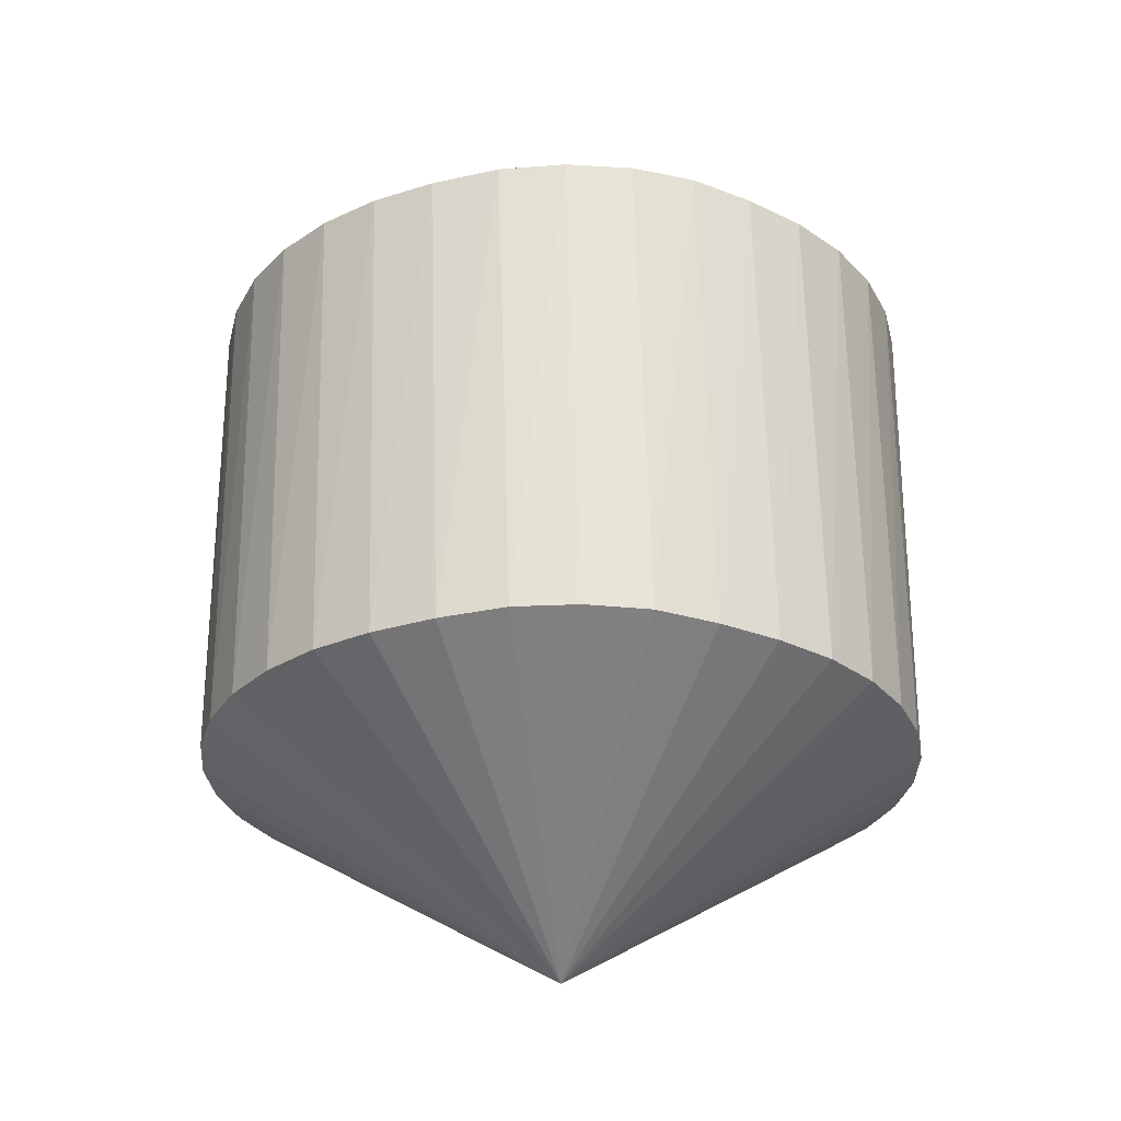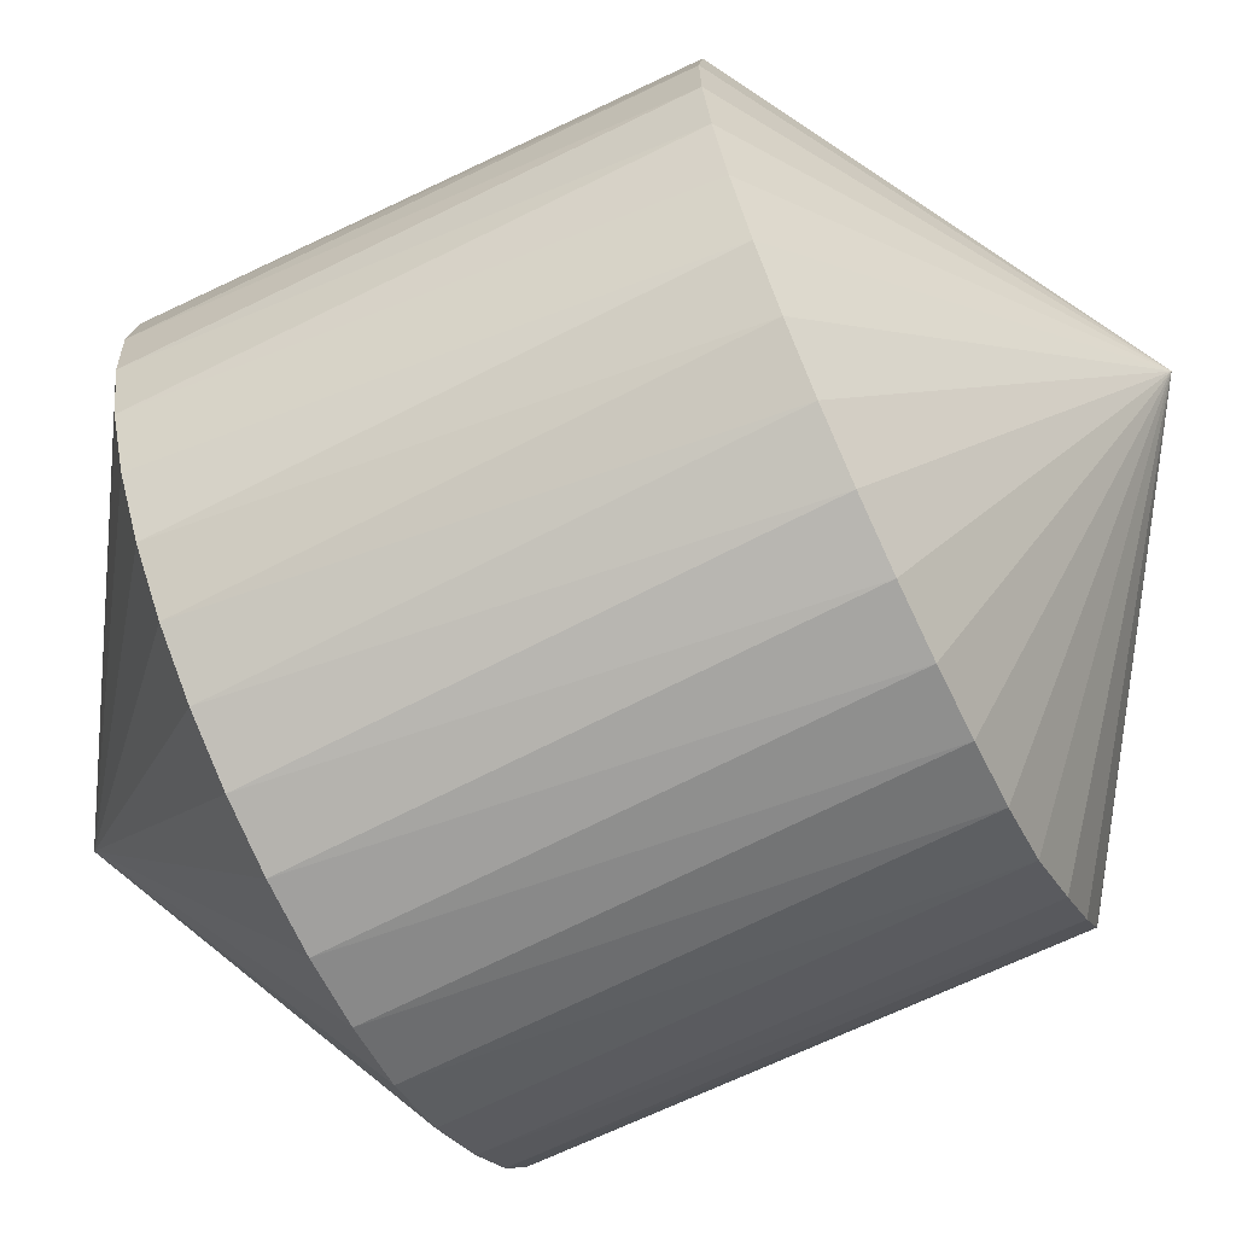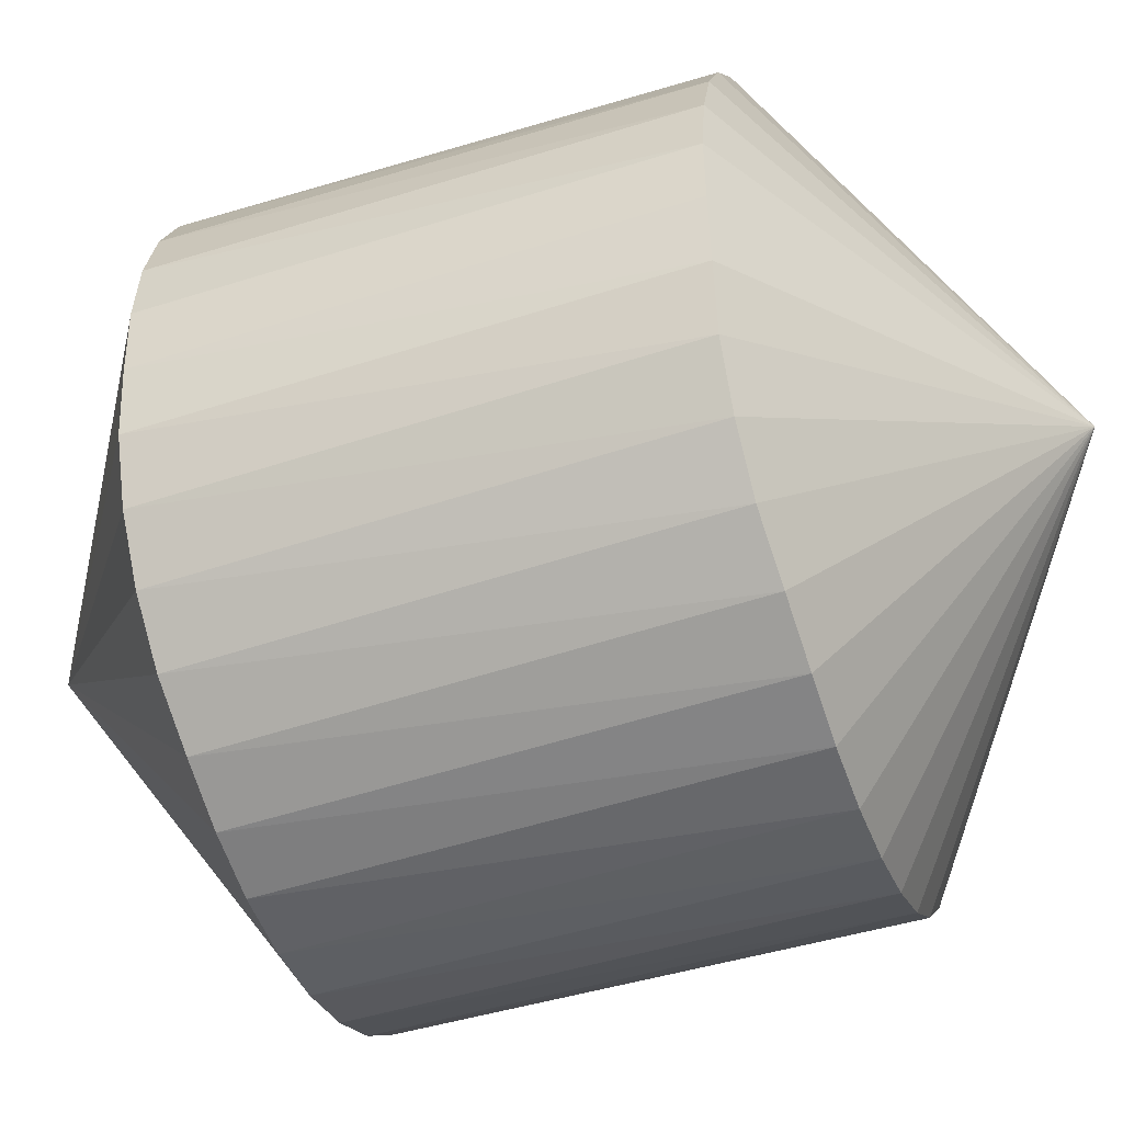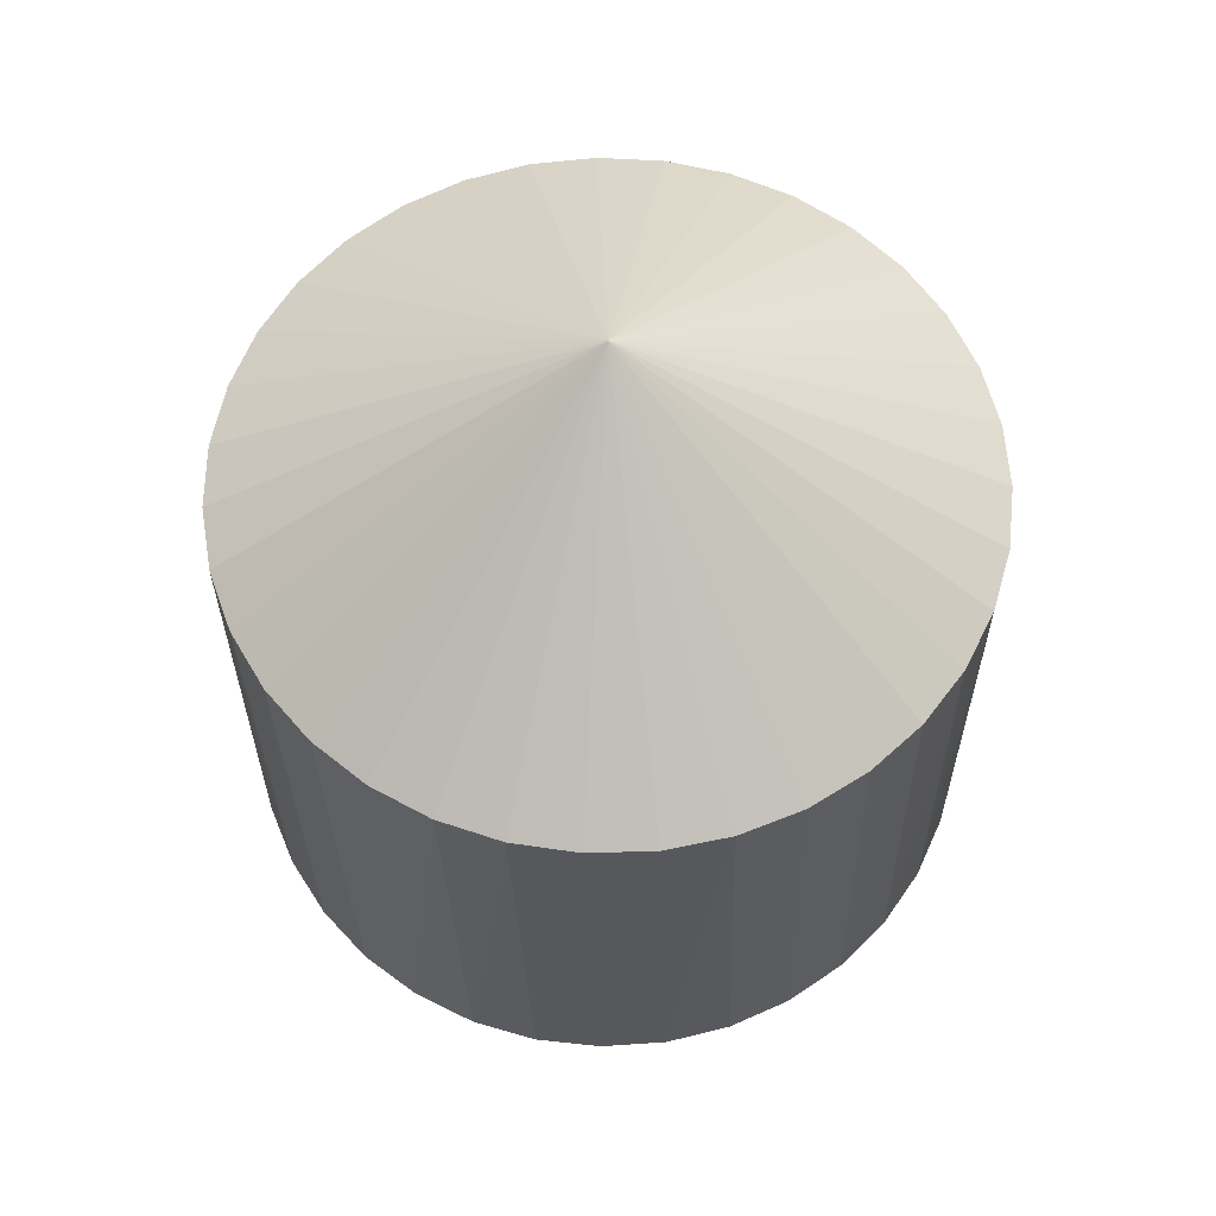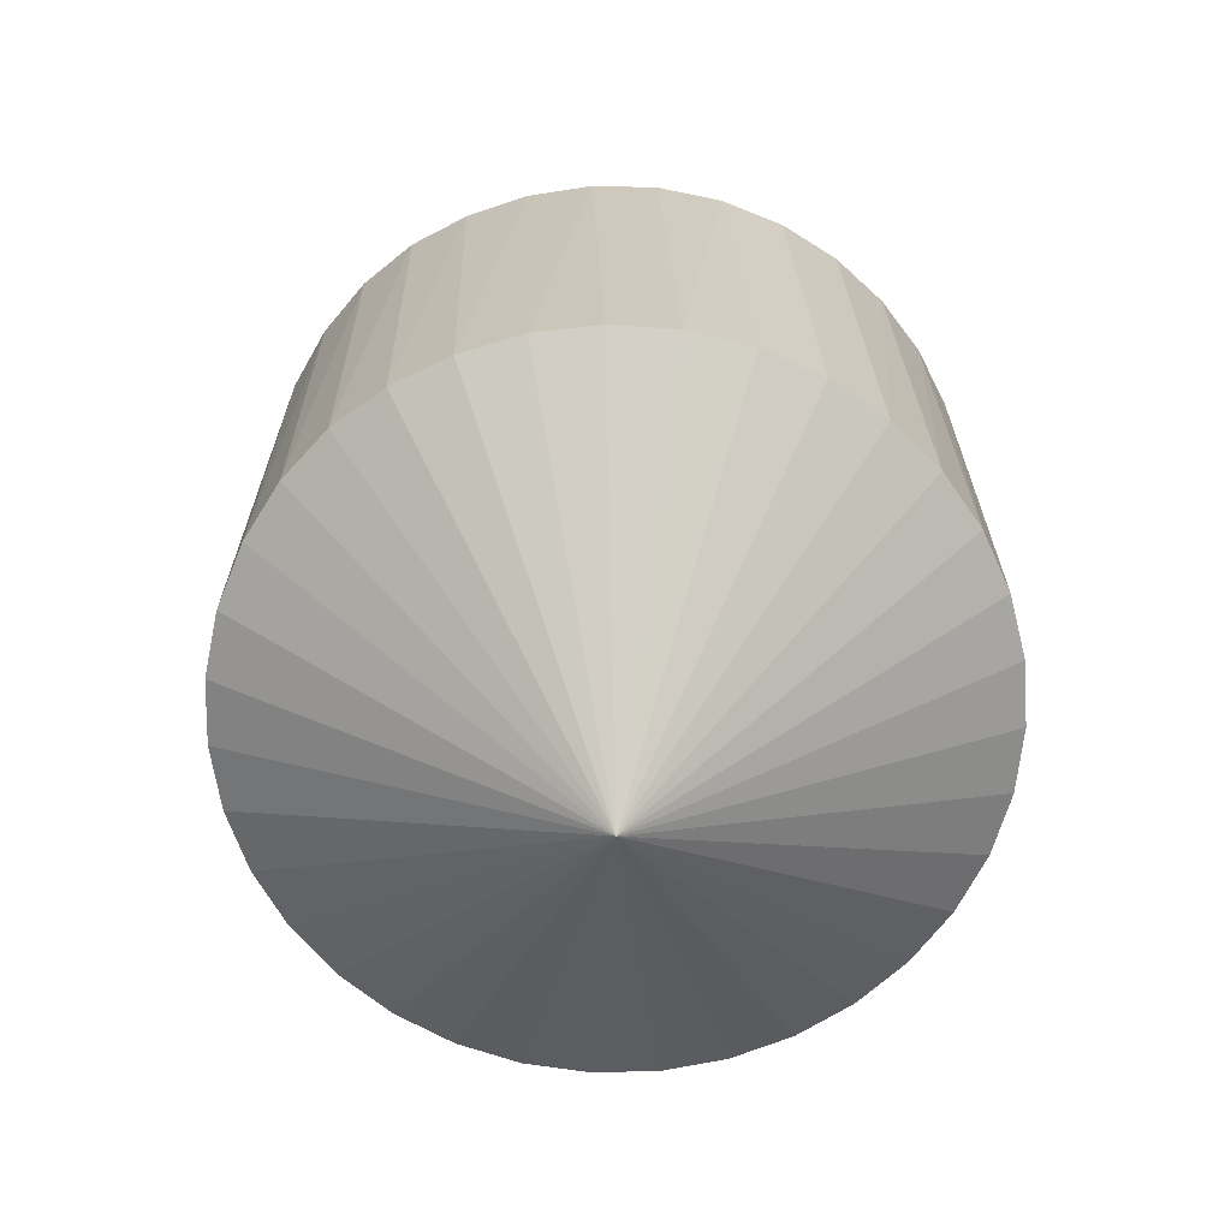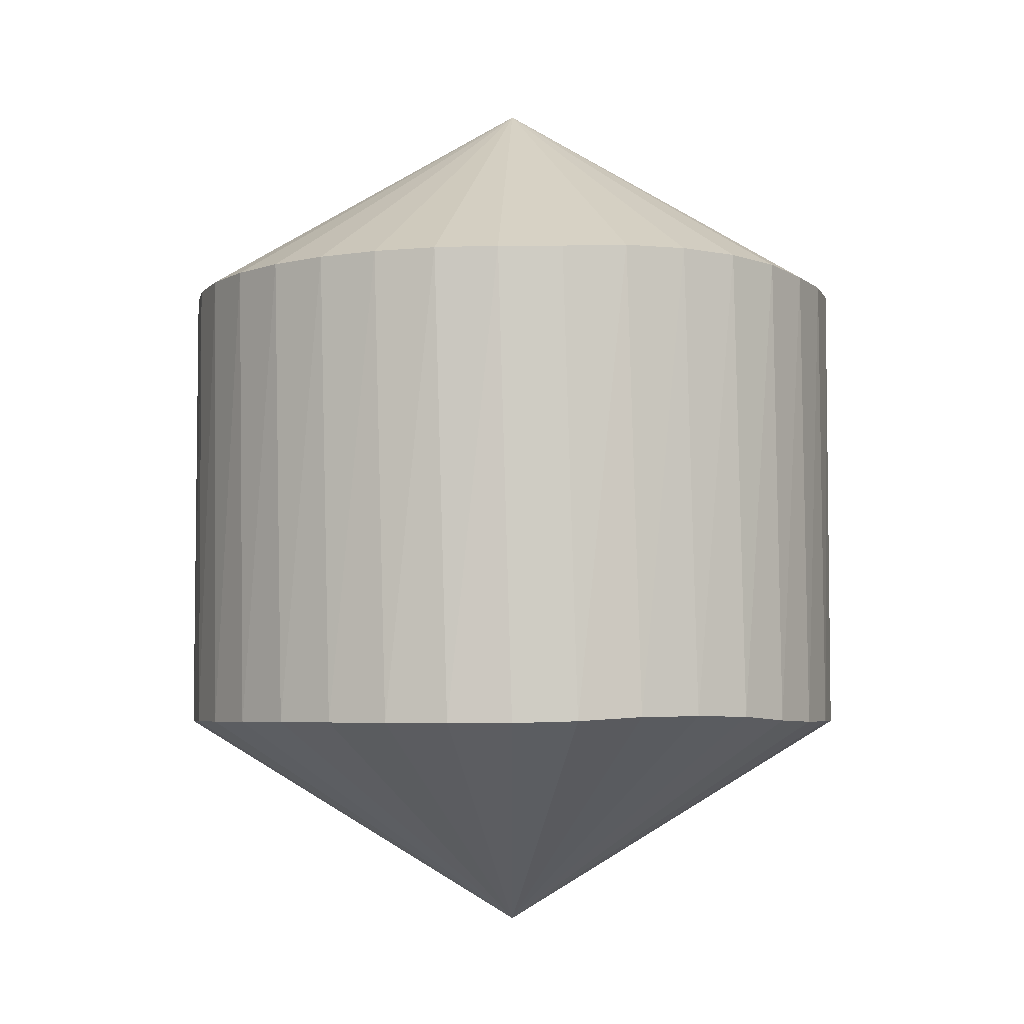
<metadata>
{"format":"obj","ext":"obj","renderer":"f3d","projection":"perspective","resolution":1024,"background":"white","views":[{"elev":-27.7,"azim":-129.9,"up":"+Y"},{"elev":-68.5,"azim":115.6,"up":"+Z"},{"elev":-46.6,"azim":-70.9,"up":"+Z"},{"elev":61.6,"azim":-44.0,"up":"+Y"},{"elev":-67.4,"azim":-74.6,"up":"+Y"},{"elev":-4.8,"azim":-158.3,"up":"+Y"}]}
</metadata>
<code>
o Cylinder
v -0.03265 -1.921 -0.09319
v -0.03279 0.5696 -0.09303
v -0.05147 -1.319 -1.065
v -0.01319 -0.03361 -1.065
v 0.1222 -1.319 -1.052
v 0.1599 -0.03361 -1.046
v 0.2909 -1.319 -1.009
v 0.3268 -0.03361 -0.9959
v 0.4493 -1.319 -0.9369
v 0.4821 -0.03361 -0.9173
v 0.5921 -1.319 -0.8374
v 0.6209 -0.03361 -0.8122
v 0.7149 -1.319 -0.7139
v 0.7388 -0.03361 -0.684
v 0.8136 -1.319 -0.5705
v 0.8318 -0.03361 -0.5368
v 0.8852 -1.319 -0.4118
v 0.8971 -0.03361 -0.3754
v 0.9273 -1.319 -0.2428
v 0.9325 -0.03361 -0.2049
v 0.9385 -1.319 -0.06909
v 0.9368 -0.03361 -0.03087
v 0.9186 -1.319 0.1039
v 0.9101 -0.03361 0.1412
v 0.868 -1.319 0.2705
v 0.853 -0.03361 0.3057
v 0.7886 -1.319 0.4254
v 0.7675 -0.03361 0.4573
v 0.6827 -1.319 0.5636
v 0.6563 -0.03361 0.5913
v 0.5539 -1.319 0.6808
v 0.5229 -0.03361 0.7032
v 0.4062 -1.319 0.773
v 0.3717 -0.03361 0.7896
v 0.2444 -1.319 0.8374
v 0.2076 -0.03361 0.8475
v 0.07377 -1.319 0.8718
v 0.03566 -0.03361 0.8752
v -0.1003 -1.319 0.8753
v -0.1384 -0.03361 0.8718
v -0.2722 -1.319 0.8476
v -0.3091 -0.03361 0.8374
v -0.4364 -1.319 0.7896
v -0.4709 -0.03361 0.773
v -0.5876 -1.319 0.7033
v -0.6185 -0.03361 0.6808
v -0.7209 -1.319 0.5913
v -0.7474 -0.03361 0.5636
v -0.8322 -1.319 0.4573
v -0.8532 -0.03361 0.4254
v -0.9177 -1.319 0.3057
v -0.9327 -0.03361 0.2705
v -0.9747 -1.319 0.1412
v -0.9832 -0.03361 0.1039
v -1.001 -1.319 -0.03087
v -1.003 -0.03383 -0.0692
v -0.9969 -1.32 -0.2052
v -0.9927 -0.03181 -0.2421
v -0.9633 -1.315 -0.3737
v -0.9548 -0.02092 -0.4064
v -0.9022 -1.304 -0.5304
v -0.885 -0.01627 -0.5631
v -0.8101 -1.302 -0.6766
v -0.7863 -0.01627 -0.7065
v -0.6914 -1.304 -0.8058
v -0.6617 -0.02092 -0.8319
v -0.5483 -1.315 -0.9155
v -0.5146 -0.03181 -0.9361
v -0.3912 -1.32 -0.9961
v -0.3555 -0.03383 -1.009
v -0.2245 -1.319 -1.046
v -0.1869 -0.03361 -1.052
f 1 3 5
f 2 6 4
f 4 5 3
f 1 5 7
f 2 8 6
f 6 7 5
f 1 7 9
f 2 10 8
f 8 9 7
f 1 9 11
f 2 12 10
f 10 11 9
f 1 11 13
f 2 14 12
f 12 13 11
f 1 13 15
f 2 16 14
f 14 15 13
f 1 15 17
f 2 18 16
f 16 17 15
f 1 17 19
f 2 20 18
f 18 19 17
f 1 19 21
f 2 22 20
f 20 21 19
f 1 21 23
f 2 24 22
f 22 23 21
f 1 23 25
f 2 26 24
f 24 25 23
f 1 25 27
f 2 28 26
f 26 27 25
f 1 27 29
f 2 30 28
f 28 29 27
f 1 29 31
f 2 32 30
f 30 31 29
f 1 31 33
f 2 34 32
f 32 33 31
f 1 33 35
f 2 36 34
f 34 35 33
f 1 35 37
f 2 38 36
f 36 37 35
f 1 37 39
f 2 40 38
f 38 39 37
f 1 39 41
f 2 42 40
f 40 41 39
f 1 41 43
f 2 44 42
f 42 43 41
f 1 43 45
f 2 46 44
f 44 45 43
f 1 45 47
f 2 48 46
f 46 47 45
f 1 47 49
f 2 50 48
f 48 49 47
f 1 49 51
f 2 52 50
f 50 51 49
f 1 51 53
f 2 54 52
f 52 53 51
f 1 53 55
f 2 56 54
f 54 55 53
f 1 55 57
f 2 58 56
f 56 57 55
f 1 57 59
f 2 60 58
f 58 59 57
f 1 59 61
f 2 62 60
f 60 61 59
f 1 61 63
f 2 64 62
f 62 63 61
f 1 63 65
f 2 66 64
f 64 65 63
f 1 65 67
f 2 68 66
f 66 67 65
f 1 67 69
f 2 70 68
f 68 69 67
f 1 69 71
f 2 72 70
f 70 71 69
f 1 71 3
f 2 4 72
f 72 3 71
f 4 6 5
f 6 8 7
f 8 10 9
f 10 12 11
f 12 14 13
f 14 16 15
f 16 18 17
f 18 20 19
f 20 22 21
f 22 24 23
f 24 26 25
f 26 28 27
f 28 30 29
f 30 32 31
f 32 34 33
f 34 36 35
f 36 38 37
f 38 40 39
f 40 42 41
f 42 44 43
f 44 46 45
f 46 48 47
f 48 50 49
f 50 52 51
f 52 54 53
f 54 56 55
f 56 58 57
f 58 60 59
f 60 62 61
f 62 64 63
f 64 66 65
f 66 68 67
f 68 70 69
f 70 72 71
f 72 4 3

</code>
